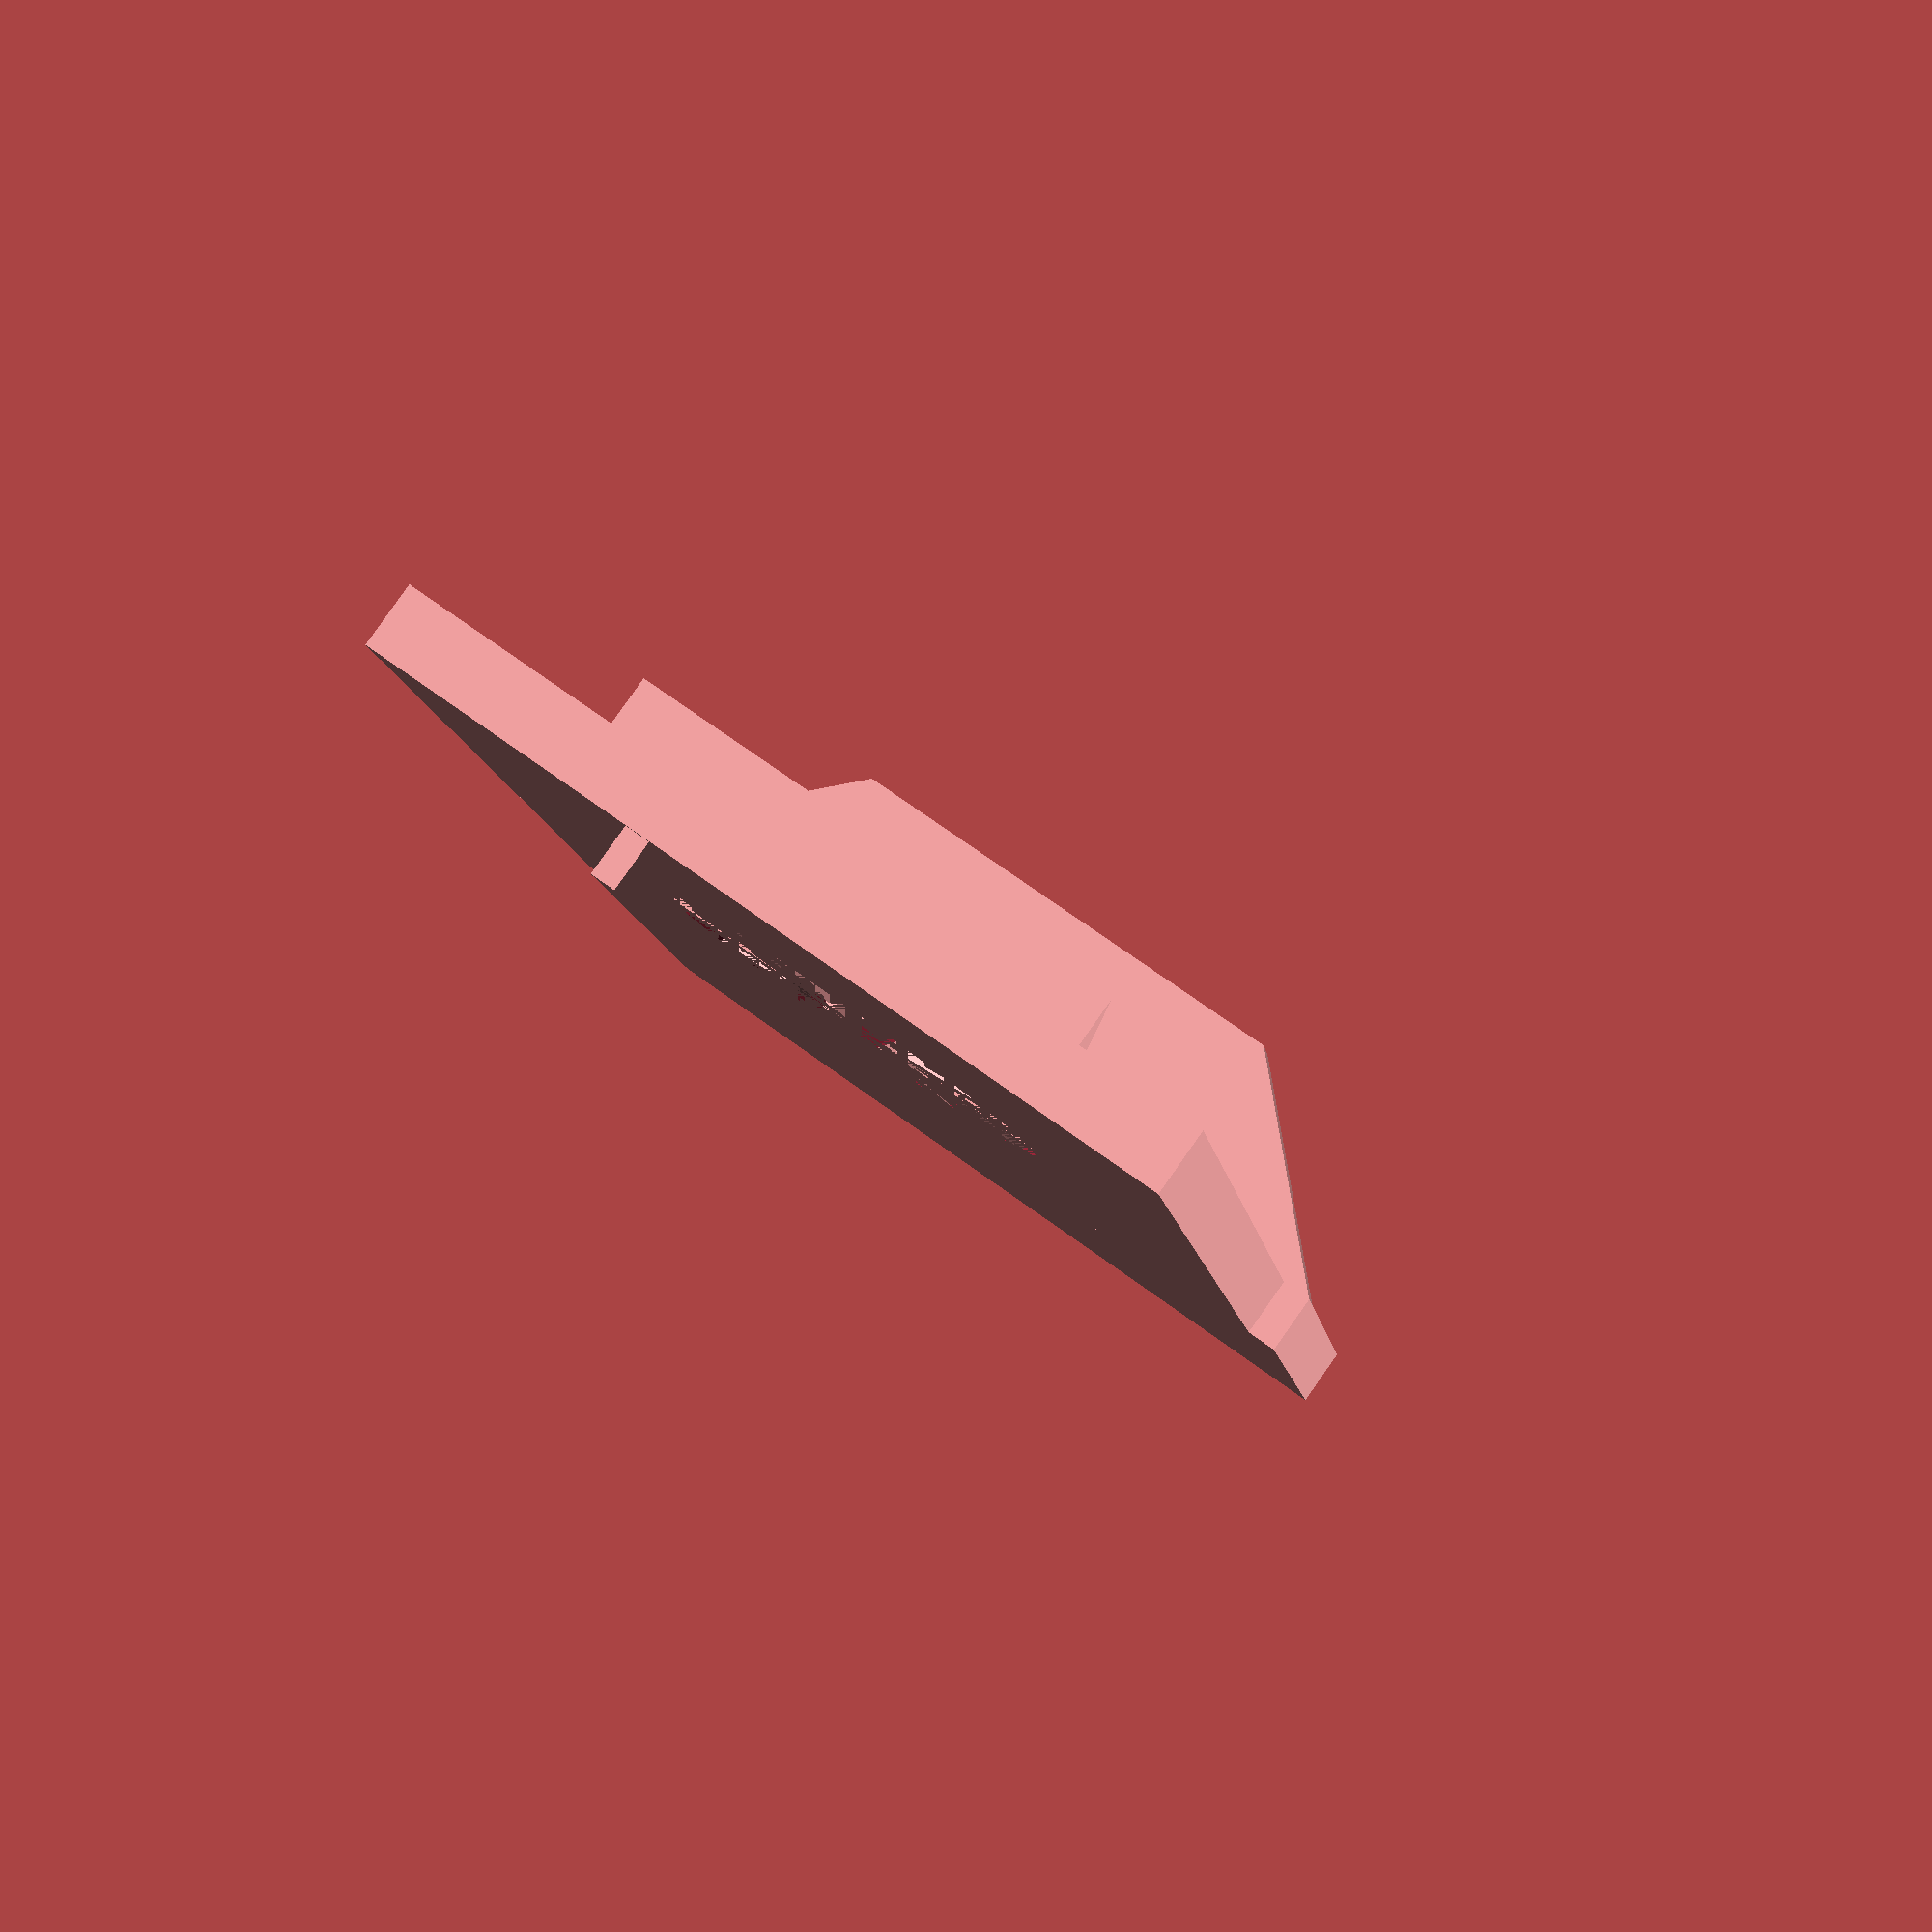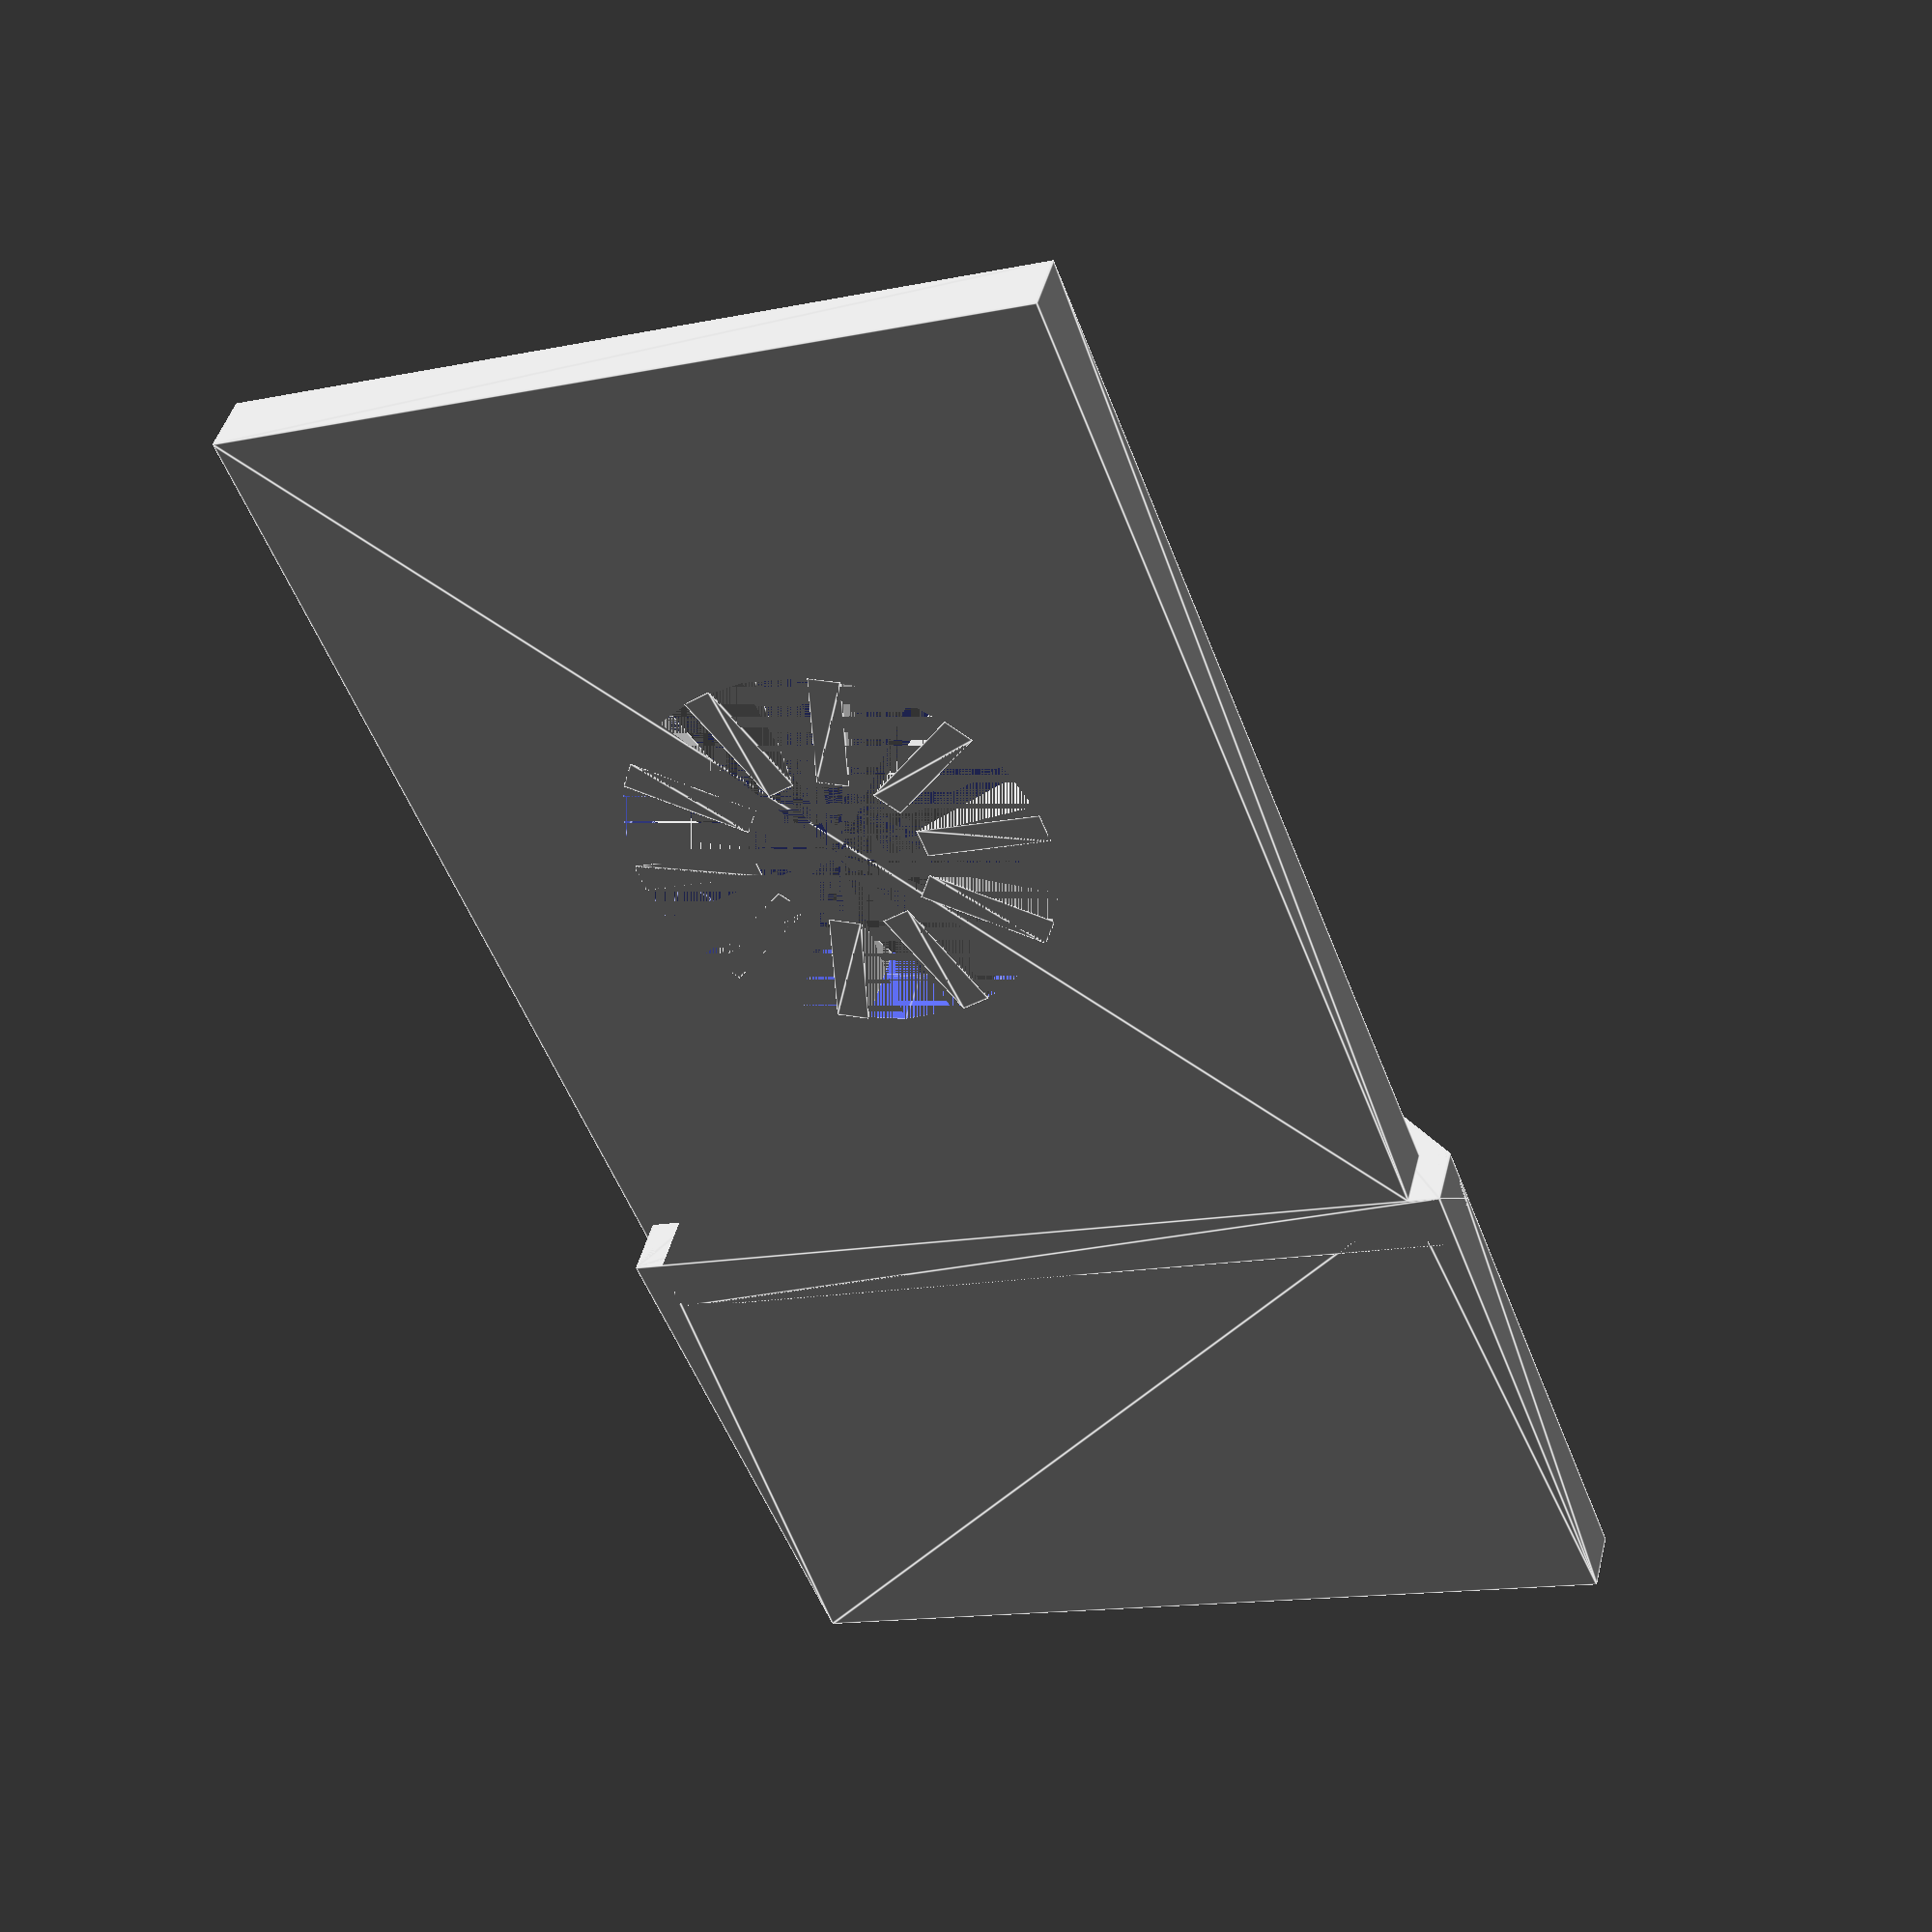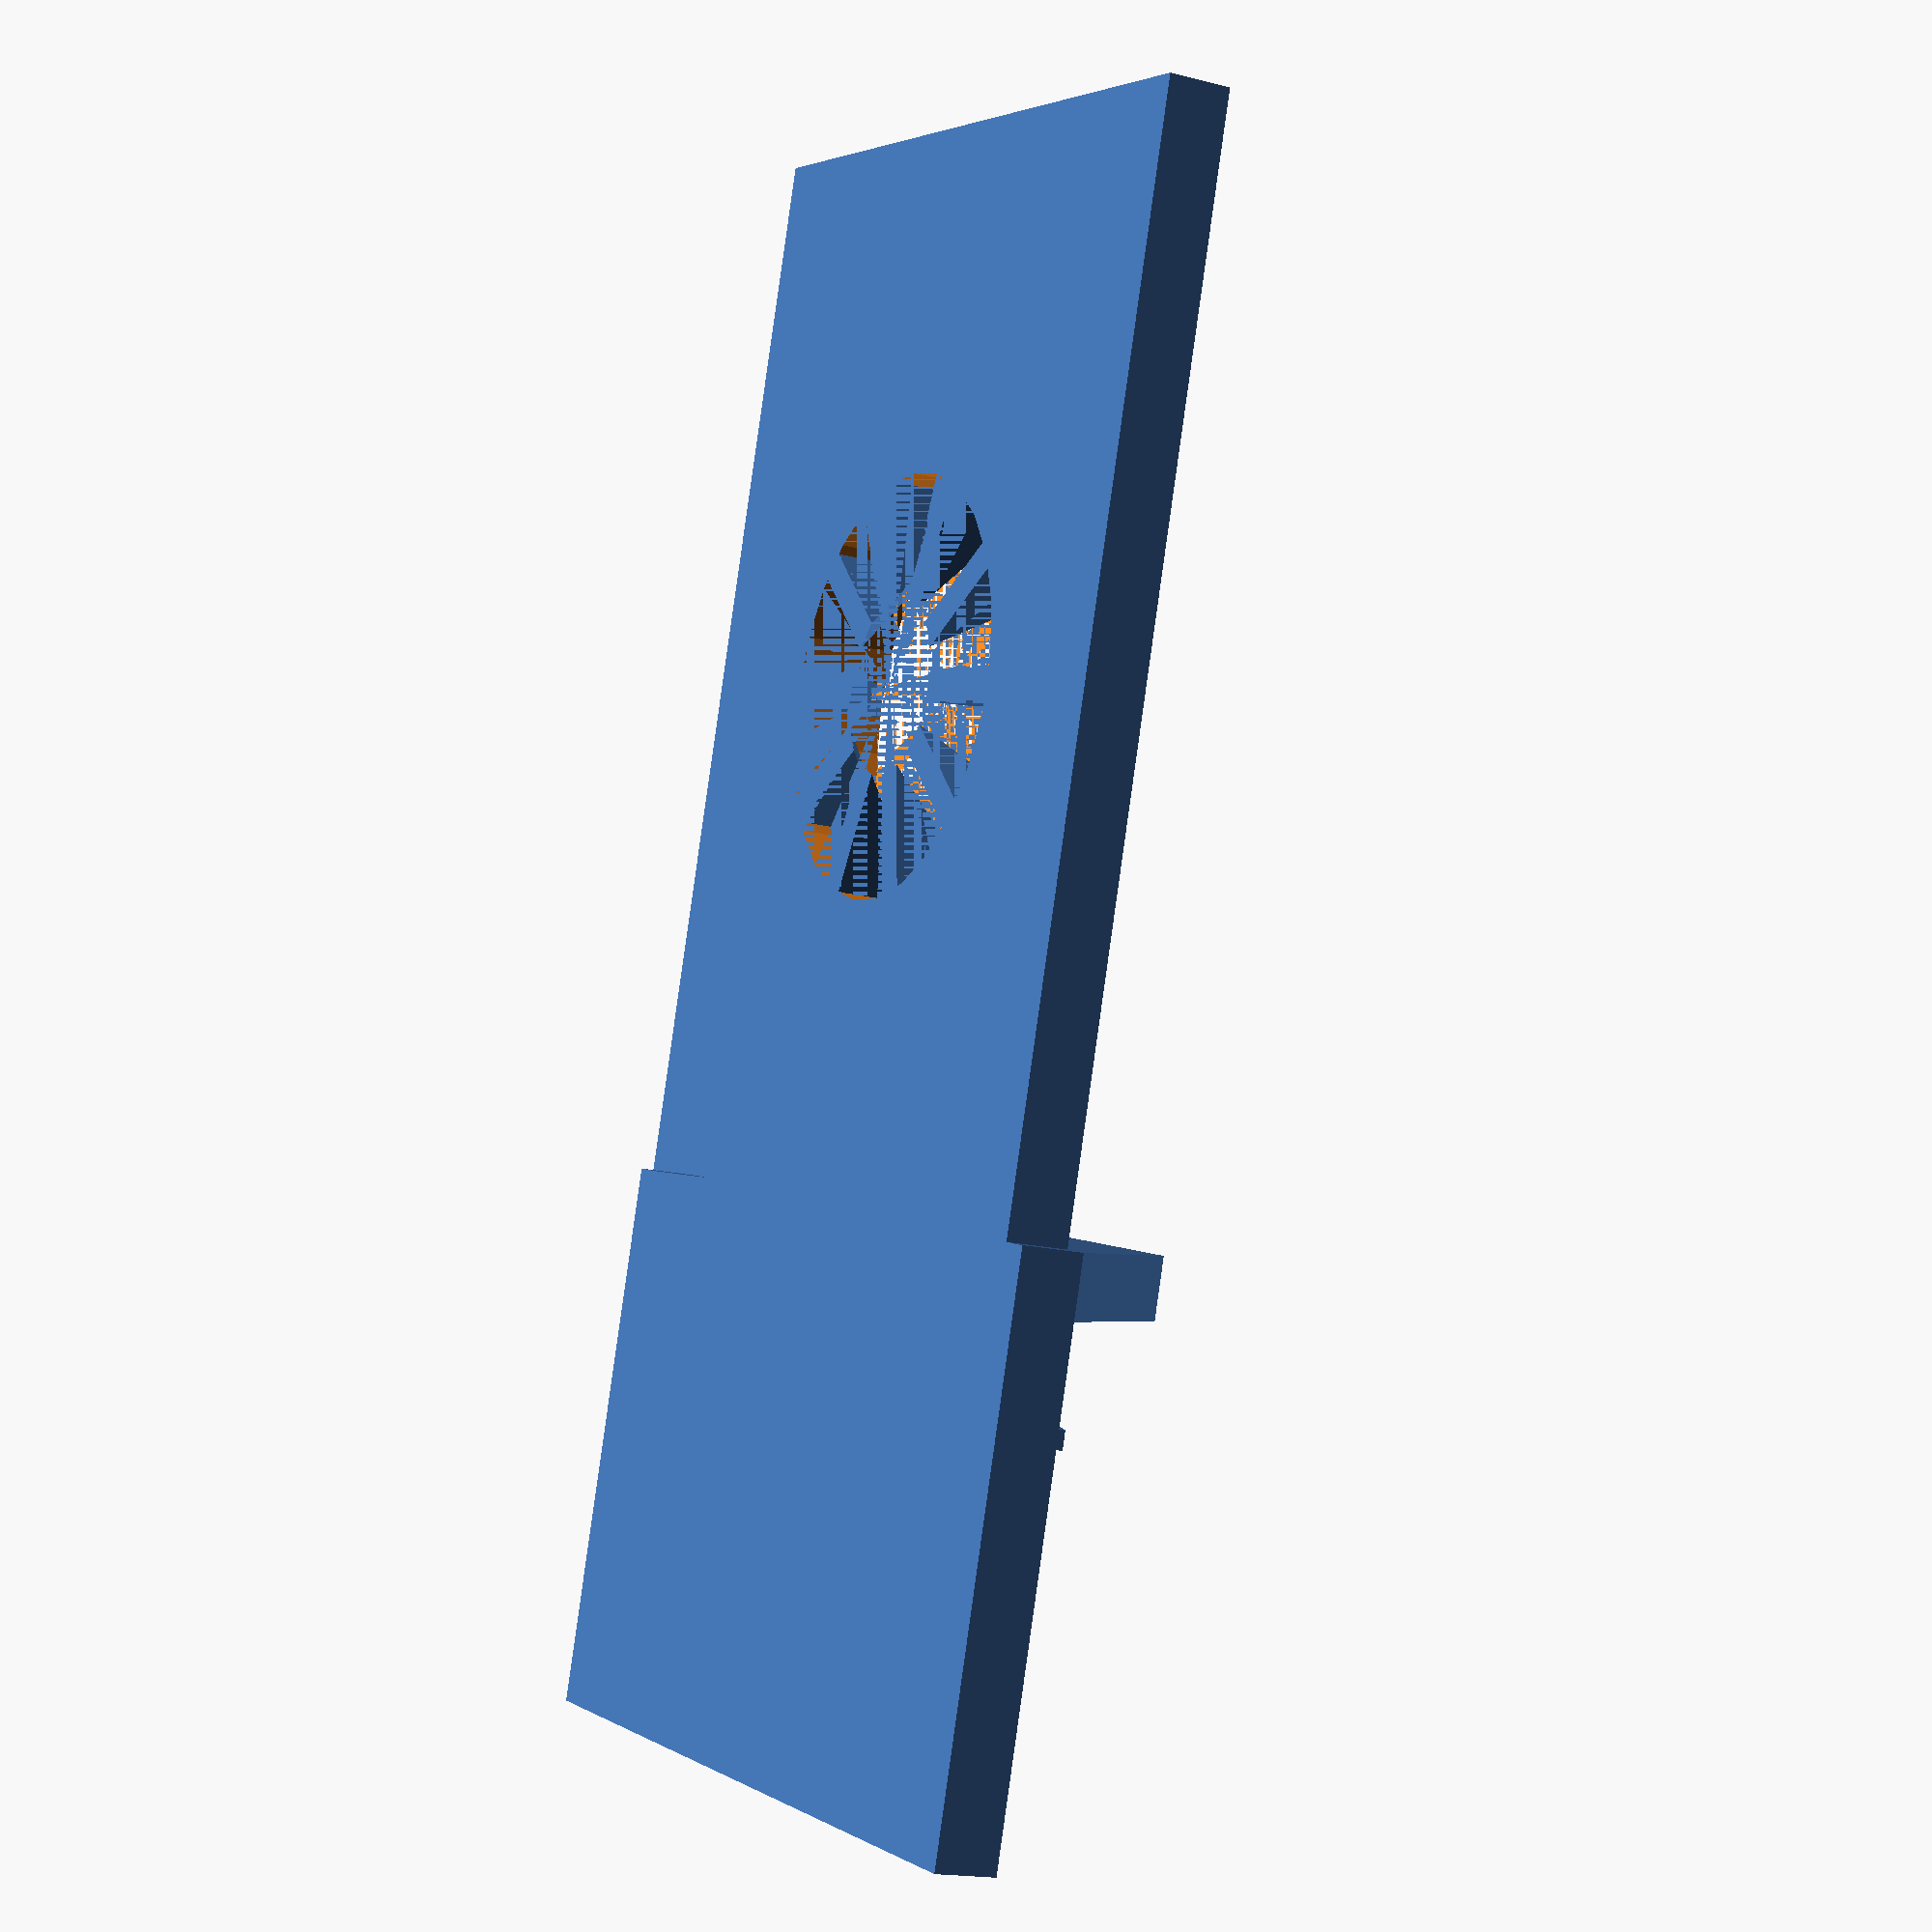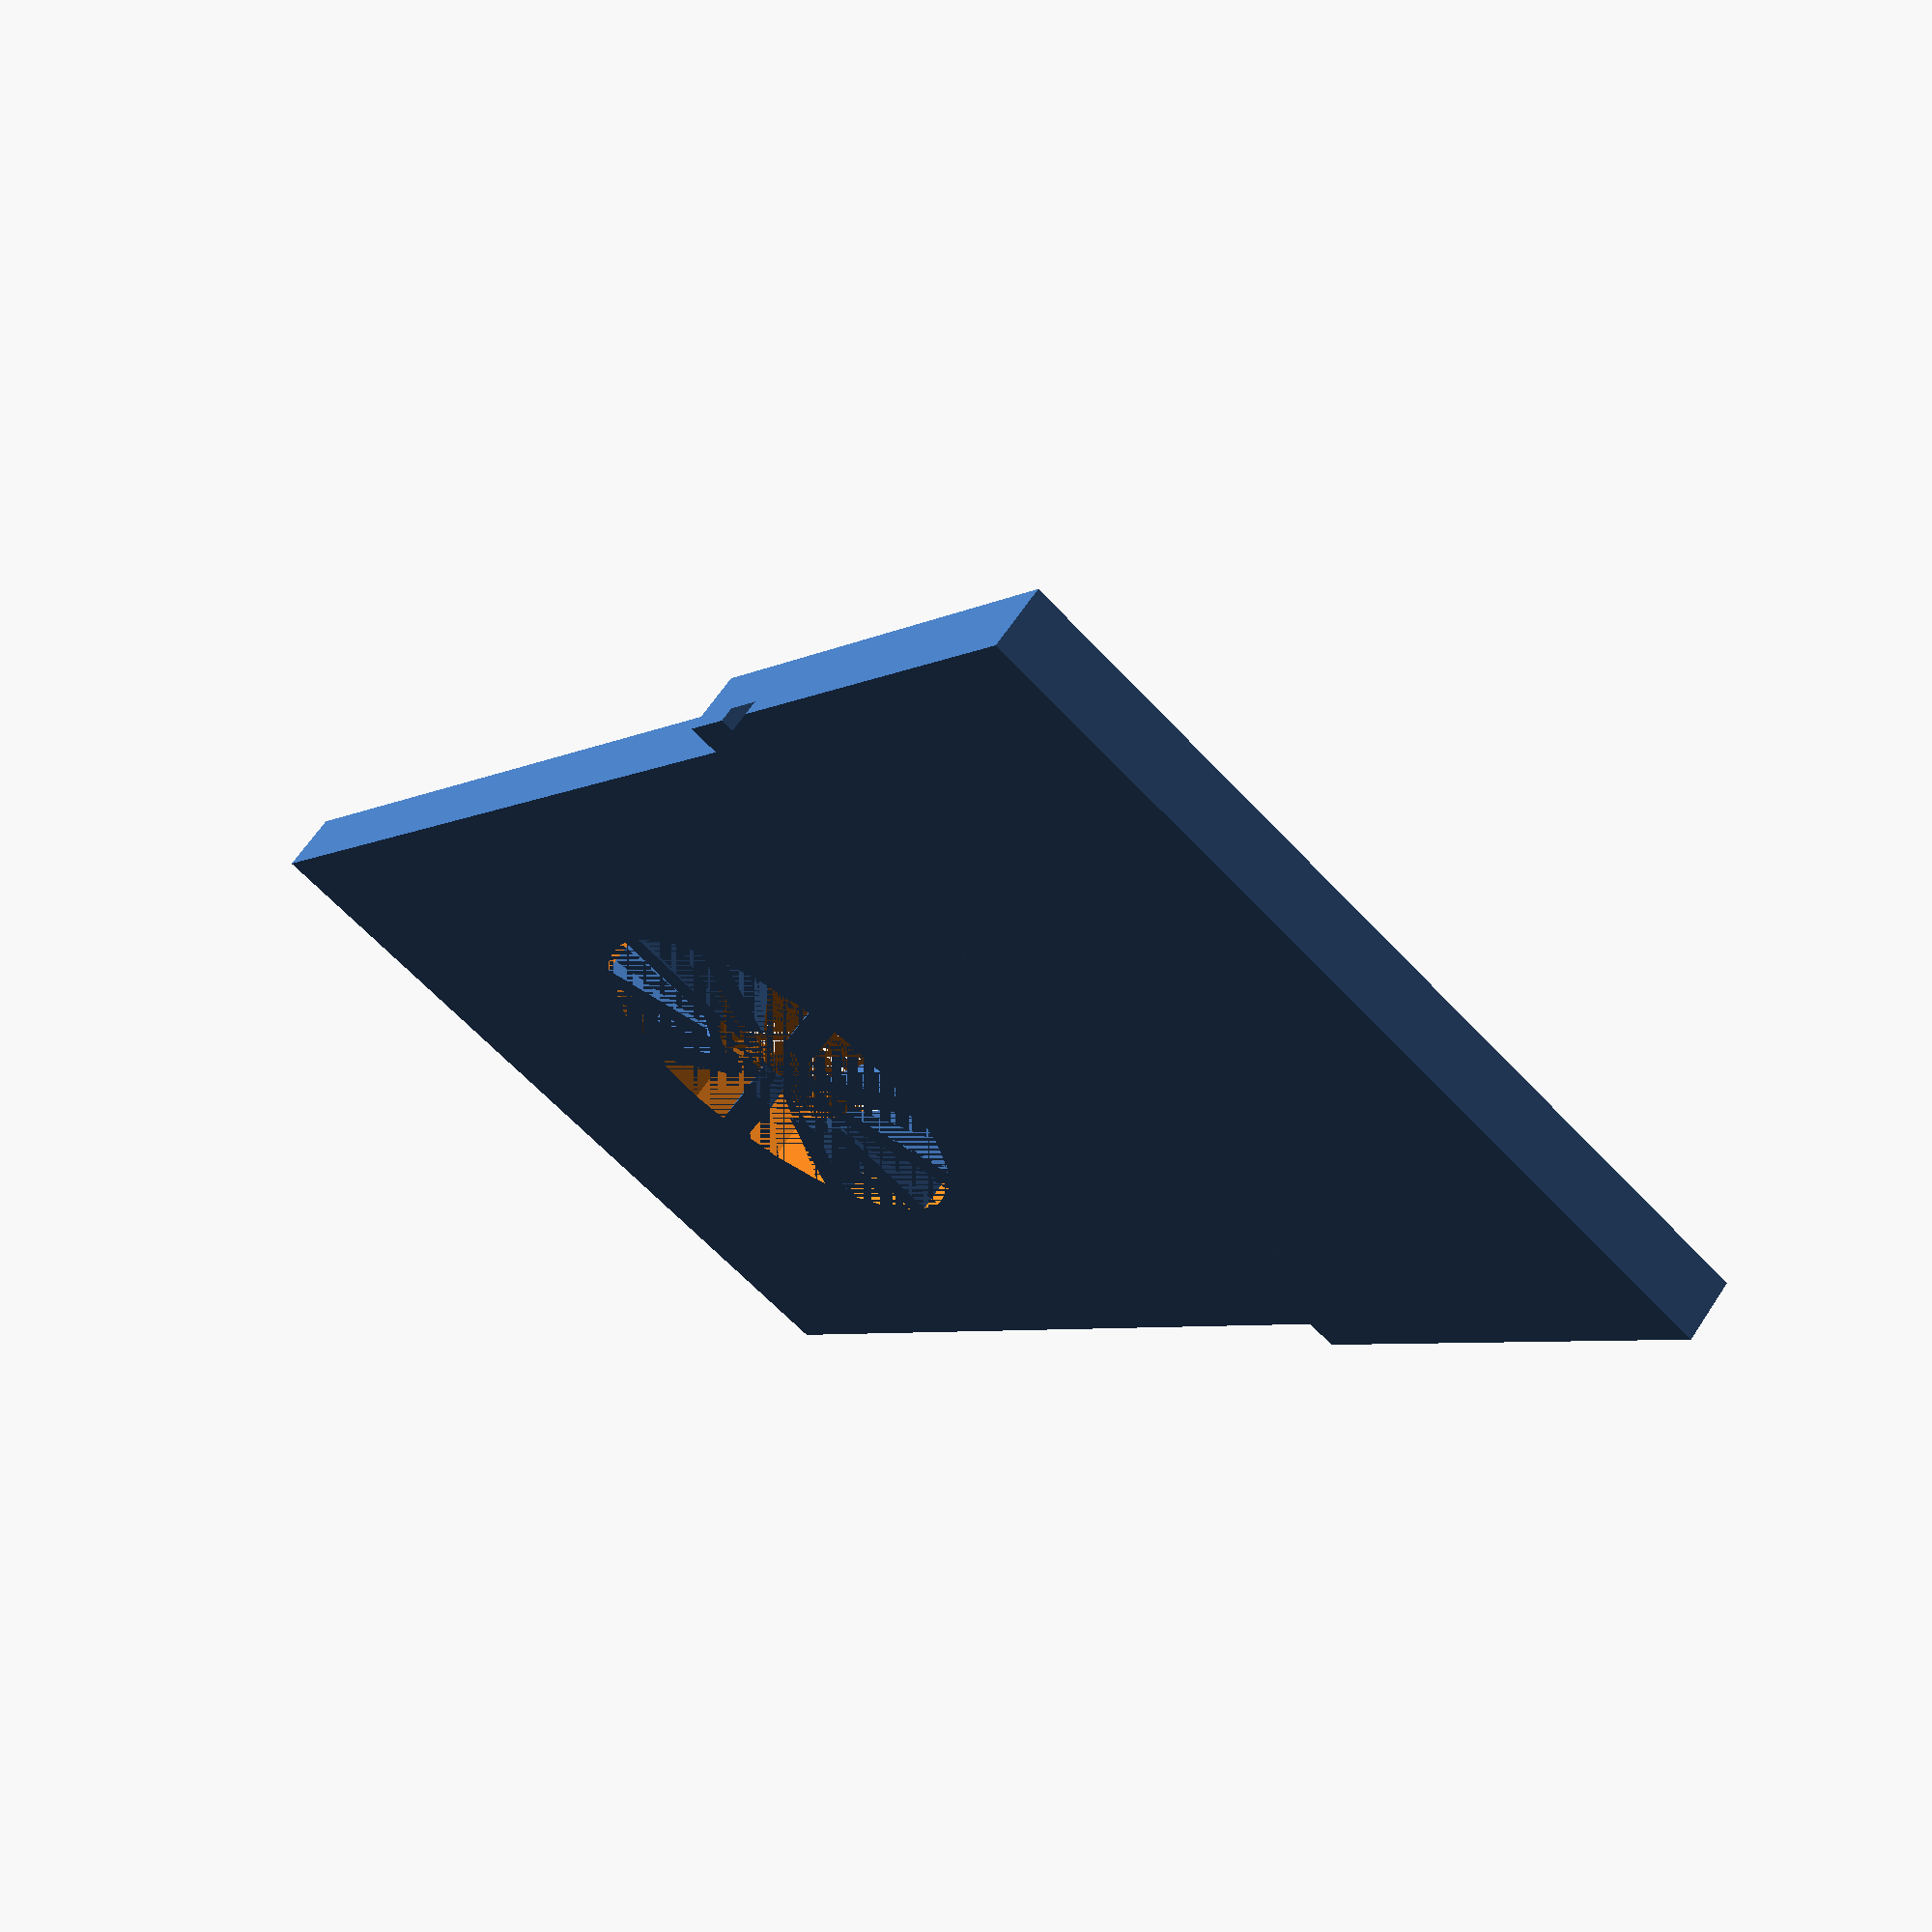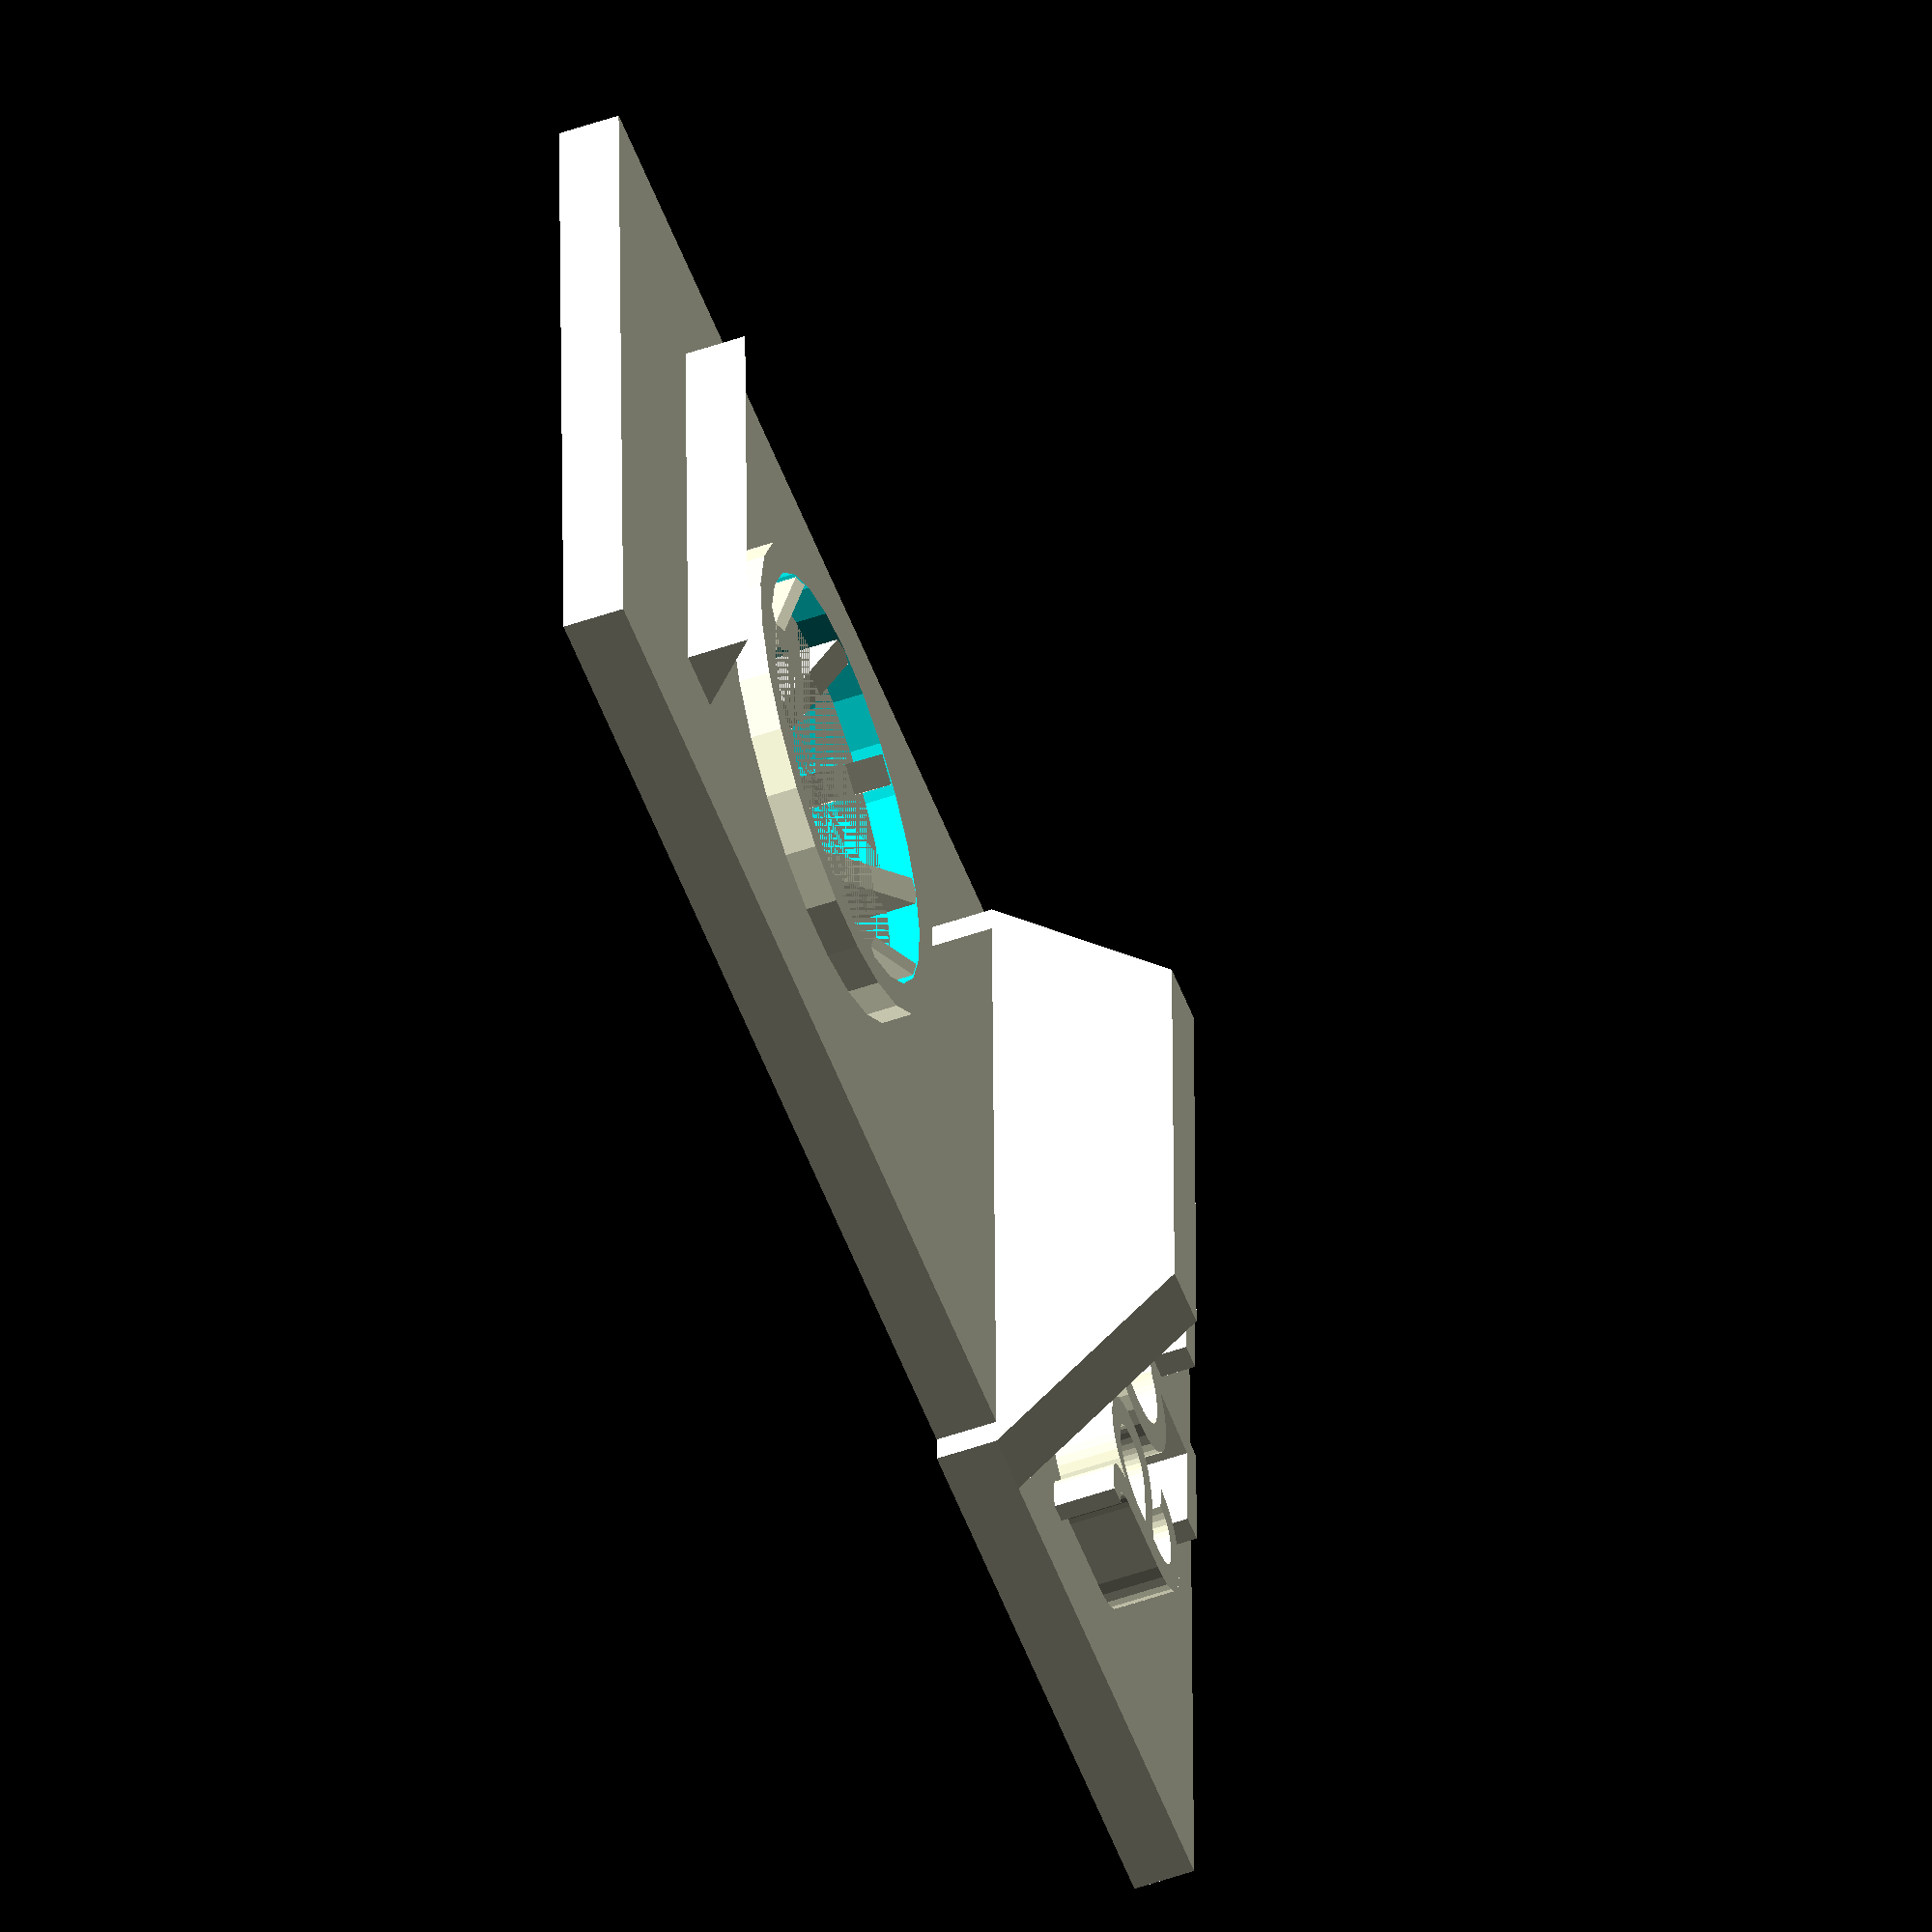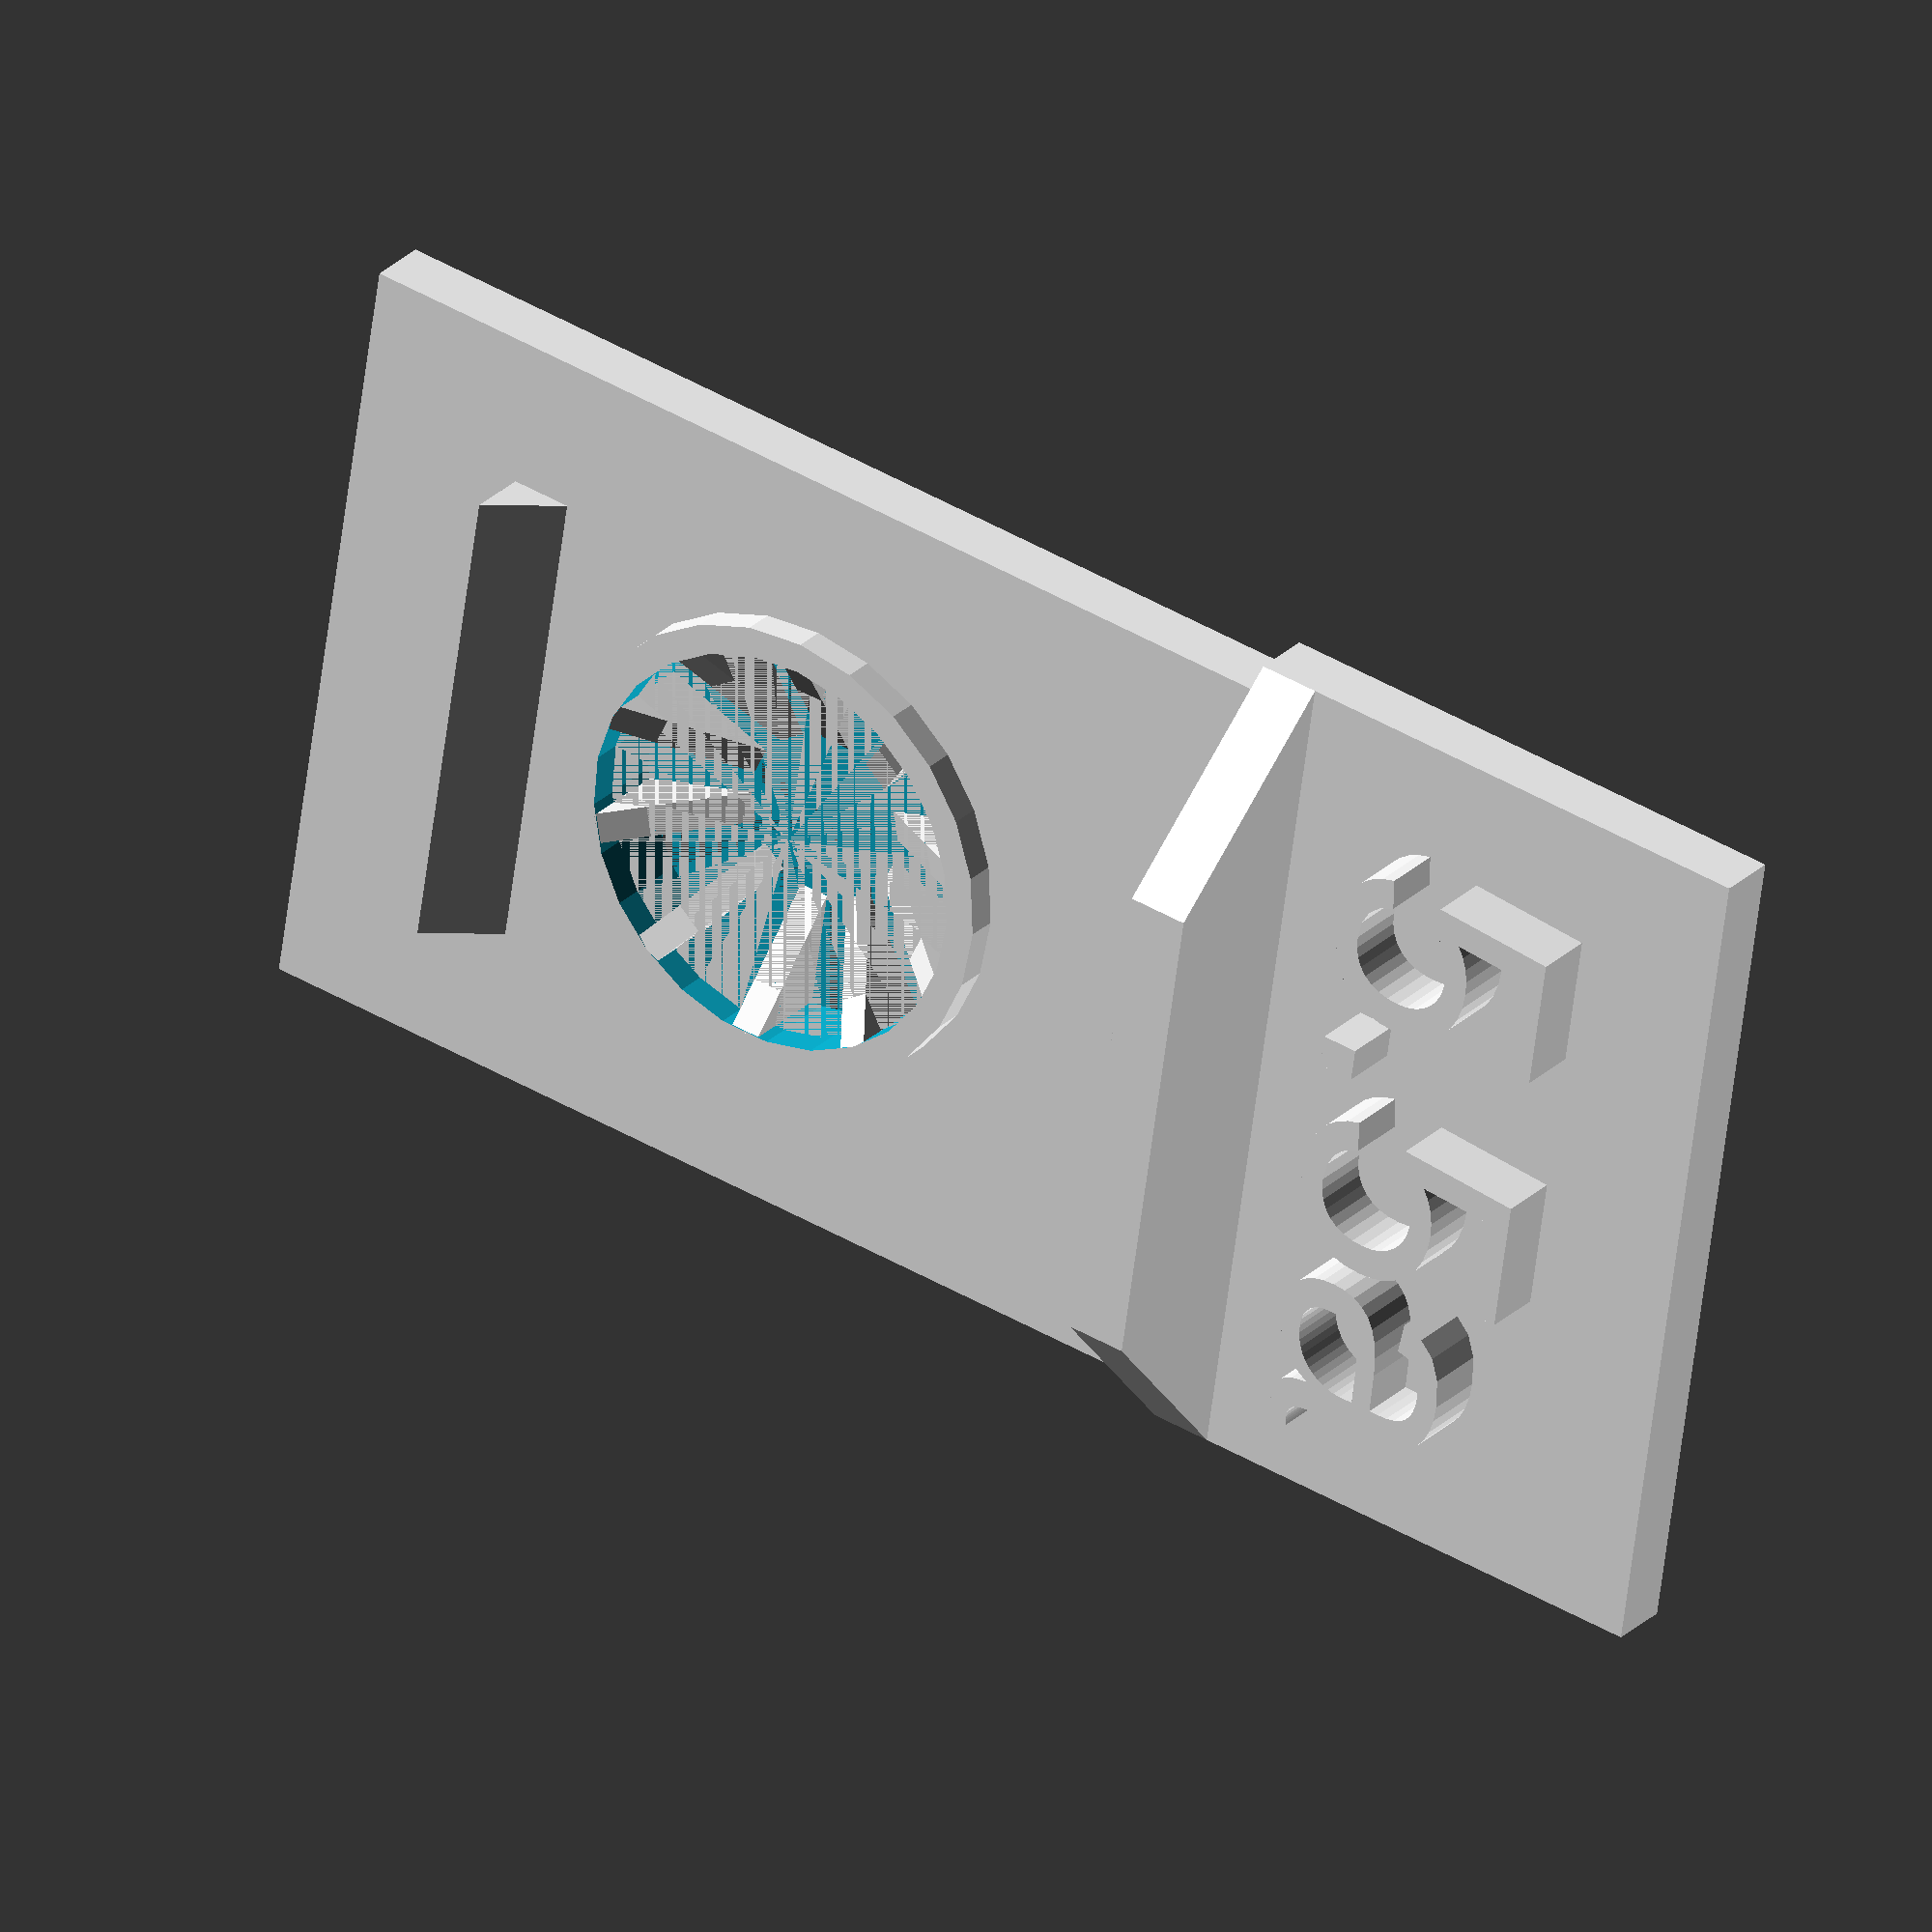
<openscad>
//Variables
/* [Base Plate] */
//length of the lower part of the base plate
base_plate_length_lower = 26;
//length of the upper part of the base plate
base_plate_length_upper = 28;
//width of the lower part of the base plate
base_plate_width_lower = 34;
//length of the upper part of the base plate
base_plate_width_upper = 18;
//thickness of the baseplate
base_plate_thickness = 2;
// type of bar, newer versions only use "angled"
bar_type = "angled"; // [angled, bar]
// length of the bar
bar_length = 16;
// width of the bar
bar_width = 2;
// height of the bar
bar_height = 6;

//diameter of the hole, also input for the text at the top
diameter_hole = 5.5;
// thickness of the text at the top
diameter_text_thickness = 2;
// size of the text at the top
diameter_text_size = 8;

// additional text at the top
identifier = "a";

// width of the lower bar
lower_bar_width = 2;
// height of the lower bar
lower_bar_height = 2;
// distance from the bottom of the base plate to the lower bar
lower_bar_distance_from_bottom = 6;

/* [Hole Structure] */
// structure of the design around the hole
hole_structure = "triangle2"; //  [None, slides, triangle, triangle2, concentric, brush]

/* [Hole Structure == Slides] */
// width of the outer ring
outer_ring_width_slides = 4.0;
// height of the outer ring
outer_ring_height_slides = 2.0;
// width of the inner ring
inner_ring_width_slides = 1.0;
// height of the outer ring
inner_ring_height_slides = 1.5;
// number of slides, will be automatically oriented around the center of the hole
number_slides = 4;

// multiplier for the width of the slides
slide_width_factor = 0.9;
// multiplier for the length of the slides
slide_length_factor = 1;
// multiplier for the height of the slides
slide_height_factor = 1;
// offset of the slides from the center of the hole
slide_offset_from_center = 0;

/* [Hole Structure == Triangle] */
// width of the outer ring
outer_ring_width_triangle = 4.0;
// height of the outer ring
outer_ring_height_triangle = 2.0;
// width of the inner ring
inner_ring_width_triangle = 1.0;
// height of the inner ring
inner_ring_height_triangle = 1.5;
// number of bars, will be automatically oriented around the center of the hole
number_bars_triangle = 10;
// height of the triangles
triangle_height = 4;
// length of the triangles
triangle_length = 3;
// thickness of the triangles
triangle_thickness = 1;

/* [Hole Structure == Triangle2] */
// width of the outer ring
outer_ring_width_triangle2 = 4.0;
// height of the outer ring
outer_ring_height_triangle2 = 2.0;
// width of the inner ring
inner_ring_width_triangle2 = 1.0;
// height of the inner ring
inner_ring_height_triangle2 = 1.5;
// number of bars, will be automatically oriented around the center of the hole
number_bars_triangle2 = 10;
// height of the triangles
triangle2_height = 4;
// length of the triangles
triangle2_length = 3;
// thickness of the triangles
triangle2_thickness = 1;

/* [Hole Structure == Concentric] */
// height of the cone, careful, cant be higher than the upper bar or it will get stuck!
concentric_height = 6;
// starting point of the concentric rings, 
concentric_ring_height = 1.5;
// distance top to bottom hole
concentric_distance_top_bottom_hole = 6;
// width of the concentric rings
concentric_ring_width = 1;

/* [Misc] */
// Number of Faces: higher number is good for smoother curved areas, lower number significantly decreases rendering time, recommending 25 for playing around and 100 for exporting
$fn = 25;


//module to show points of a polyhedron
module showPoints(v) {
    for (i = [0: len(v)-1]) {
        translate(v[i]) color("red")
        text(str(i), font = "Courier New", size=1.5);

    }
}

//module to create slides for the filter
module slide (){
    width = 5.5;
    length = 4.5;
    height = 5;
    angle = 30;
difference(){
    render()intersection(){
    union(){
    translate([0,3.1,0.5])
    difference(){
    difference(){
    translate([0,0,height/2])
    rotate([angle,0,0])
    difference(){
    scale([width*1.64,length*2.1,height*1.18]) sphere(d=1);
    translate([0,0,2])rotate([90,0,180])cylinder(h=40,d1=6,d2=6,center=true);
    }
    translate([-(length),6-(width*1.65)/2,0])cube([width*2,length*1.5,height*2]);
}
    union(){
    translate([width*1.05,-length/2,height])cube([width,length*2,height*2],center=true);
    translate([-width*1.05,-length/2,height])cube([width,length*2,height*2],center=true);
    }
    translate([-width,-length*2.7,-height])cube([width*2,length*2,height*2]);
}
    infill_length = 6.05/2;
    infill_width = 1.4;
    infill_height = 4.5;
    infill_points=[
    [1.27,0,0], //0 base
    [infill_length,0,0], //1
    [infill_length,0,infill_height], //2
    [0,0,infill_height], //3
    [infill_length,infill_width,0], //4
    [infill_length,infill_width,infill_height], //5
    [0,infill_width,infill_height], //6
    [0,infill_width,infill_height*1.5/2], //7
    [0,0,infill_height/2] //8
    ];

    infill_faces = [
    [8,3,2,1,0],
    [0,1,4],
    [1,2,5,4],
    [3,6,5,2],
    [3,8,7,6],
    [8,0,7],
    [7,0,4],
    [4,5,6,7]
    ];
    *showPoints(infill_points);
    translate([0,0,0])rotate([90,0,180])polyhedron(infill_points, infill_faces);

    mirror([1,0,0])rotate([90,0,180])polyhedron(infill_points, infill_faces);
}
    translate([(-width*1.1)/2,0,0])cube([width*1.1,length,height*2]);
}
translate([0,0,-0.6])translate([1.5,length/2-3,height/2+0.2])rotate([30,0,0])rotate([0,30,0])cube([2,length*1.5,2]);
translate([0,0,-0.6])translate([-3.5,-((length/2-3)+1),(height/2+0.2)-1])rotate([30,0,0])rotate([0,330,0])cube([2,length*1.5,2]);

}
}

//module to create triangular bars
module triangle_bars(triangle_thickness,triangle_height, triangle_length){
    triangle_points = [
    [0,0,0],
    [triangle_thickness,0,0],
    [triangle_thickness,0,triangle_height],
    [0,0,triangle_height],
    [0,triangle_length,0],
    [triangle_thickness,triangle_length,0]
    ];
    triangle_faces = [
    [0,3,2,1],
    [0,1,5,4],
    [0,4,3],
    [2,3,4,5],
    [1,2,5],
    ];
    translate([triangle_thickness/2,0,0])rotate([0,0,180])polyhedron(triangle_points,triangle_faces);
}
//module to create rings    
module ring(h=1,outside_diameter = 10,cutout_diameter = 5,de = 0.1) {
    difference() {
        cylinder(h=h, r=outside_diameter/2);
        translate([0, 0, -de])
            cylinder(h=h+2*de, r=cutout_diameter/2);
    }
}


//module to create the filter with costumizable slides
module filter(diameter, outer_ring_width, outer_ring_height, inner_ring_width, inner_ring_height, number_slides){
    difference(){
    union(){
    ring(outer_ring_height, diameter + 2*outer_ring_width, diameter);
    translate([0,0,outer_ring_height])ring(inner_ring_height, diameter + 2*inner_ring_width, diameter);
    }
    
    for (i=[0:number_slides-1]){
        X = ((diameter/2)+outer_ring_width+(inner_ring_width/2)+slide_offset_from_center) * cos((360/number_slides)*i);
        Y = ((diameter/2)+outer_ring_width+(inner_ring_width/2)+slide_offset_from_center) * sin((360/number_slides)*i);
        translate([X,Y,outer_ring_height/2])rotate(90,[0,0,1])rotate((360/number_slides)*i,[0,0,1])scale([1,1,10])scale([slide_width_factor, slide_length_factor, slide_height_factor])slide();
    }
}
    for (i=[0:number_slides-1]){
        X = ((diameter/2)+outer_ring_width+(inner_ring_width/2)+slide_offset_from_center) * cos((360/number_slides)*i);
        Y = ((diameter/2)+outer_ring_width+(inner_ring_width/2)+slide_offset_from_center) * sin((360/number_slides)*i);
        translate([X,Y,outer_ring_height/2])rotate(90,[0,0,1])rotate((360/number_slides)*i,[0,0,1])scale([slide_width_factor, slide_length_factor, slide_height_factor])slide();
    }
}

module filter_triangle(diameter, outer_ring_width, outer_ring_height, inner_ring_width, inner_ring_height, number_slides, triangle_thickness,triangle_height, triangle_length){
    difference(){
    union(){
    ring(outer_ring_height, diameter + 2*outer_ring_width, diameter);
    translate([0,0,outer_ring_height])ring(inner_ring_height, diameter + 2*inner_ring_width, diameter);
    }
    
}
    for (i=[0:number_slides-1]){
        X = ((diameter/2)+slide_offset_from_center) * cos((360/number_slides)*i);
        Y = ((diameter/2)+slide_offset_from_center) * sin((360/number_slides)*i);
        translate([X,Y,outer_ring_height])rotate(90,[0,0,1])rotate((360/number_slides)*i,[0,0,1])triangle_bars(triangle_thickness,triangle_height, triangle_length);
    }
}

module filter_triangle2(diameter, outer_ring_width, outer_ring_height, inner_ring_width, inner_ring_height,bar_width, number_slides, triangle_thickness,triangle_height, triangle_length){
    for (i=[0:number_slides-1]){
        X = ((diameter/2)+triangle_height) * cos((360/number_slides)*i);
        Y = ((diameter/2)+triangle_height) * sin((360/number_slides)*i);
        translate([X,Y,-bar_width])rotate(90,[0,0,1])rotate((360/number_slides)*i,[0,0,1])rotate(270,[1,0,0])triangle_bars(triangle_thickness,triangle_height, triangle_length);
    }
    ring(triangle_length-bar_width, diameter + 2*triangle_height + 2, diameter+2*triangle_height);
}

//module to create concenctric filter model
module concentric(diameter,height,ring_height,distance_top_bottom,ring_width){
    difference(){
    color("blue")cylinder(d1=diameter_hole+14,d2=diameter_hole+distance_top_bottom,h=height);
    cylinder(d1=diameter_hole,d2=diameter_hole+distance_top_bottom,h=height);
    //ringwidth at specific height:
    //diameter_hole + (distance_top_bottom/height) * spec_height
    }
    ring1_height = 1.5;
    ring2_height = 3;
    ring3_height = 4.5;
    ring4_height = 6;
    ring1_outside_diameter = diameter+(distance_top_bottom/height)*ring1_height;
    ring2_outside_diameter = diameter+(distance_top_bottom/height)*ring2_height;
    ring3_outside_diameter = diameter+(distance_top_bottom/height)*ring3_height;
    ring4_outside_diameter = diameter+(distance_top_bottom/height)*ring4_height;
    translate([0,0,ring1_height-ring_height])color("red")ring(h=ring_height,outside_diameter=ring1_outside_diameter, cutout_diameter = ring1_outside_diameter - ring_width);
    translate([0,0,ring2_height-ring_height])color("blue")ring(h=ring_height,outside_diameter=ring2_outside_diameter, cutout_diameter = ring2_outside_diameter - ring_width);
    translate([0,0,ring3_height-ring_height])color("purple")ring(h=ring_height,outside_diameter=ring3_outside_diameter, cutout_diameter = ring3_outside_diameter - ring_width);
    translate([0,0,ring4_height-ring_height])color("orange")ring(h=ring_height,outside_diameter=ring4_outside_diameter, cutout_diameter = ring4_outside_diameter - ring_width);

}


difference(){
union(){
//base plate
base_plate_points = [
[0,0,0], //0, start
[0,base_plate_width_upper,0], //1, links oben
[(base_plate_length_upper - base_plate_length_lower)/2,base_plate_width_upper,0], //2 linke kante untere platte
[(base_plate_length_upper - base_plate_length_lower)/2,base_plate_width_upper+base_plate_width_lower, 0],//3
[((base_plate_length_upper - base_plate_length_lower)/2)+base_plate_length_lower,base_plate_width_upper+base_plate_width_lower, 0],//4
[((base_plate_length_upper - base_plate_length_lower)/2)+base_plate_length_lower,base_plate_width_upper, 0],//5
[base_plate_length_upper,base_plate_width_upper, 0],//6
[base_plate_length_upper,0, 0],//7
[0,0,base_plate_thickness], //8, start
[0,base_plate_width_upper,base_plate_thickness], //9, links oben
[(base_plate_length_upper - base_plate_length_lower)/2,base_plate_width_upper,base_plate_thickness], //10 linke kante untere platte
[(base_plate_length_upper - base_plate_length_lower)/2,base_plate_width_upper+base_plate_width_lower, base_plate_thickness],//11
[((base_plate_length_upper - base_plate_length_lower)/2)+base_plate_length_lower,base_plate_width_upper+base_plate_width_lower, base_plate_thickness],//12
[((base_plate_length_upper - base_plate_length_lower)/2)+base_plate_length_lower,base_plate_width_upper, base_plate_thickness],//13
[base_plate_length_upper,base_plate_width_upper, base_plate_thickness],//14
[base_plate_length_upper,0, base_plate_thickness]//15
];

base_plate_faces = [
[7,6,5,4,3,2,1,0],//bottom
[0,1,9,8],
[1,2,10,9],
[2,3,11,10],
[3,4,12,11],
[4,5,13,12],
[5,6,14,13],
[6,7,15,14],
[7,0,8,15],
[8,9,10,11,12,13,14,15]
];
polyhedron(base_plate_points, base_plate_faces);

if (bar_type=="bar"){
//top bar
translate([(base_plate_length_upper-bar_length)/2,base_plate_width_upper,base_plate_thickness])rotate([0,0,270])cube([bar_width, bar_length, bar_height]);
}
else if (bar_type=="angled"){
//top bar angled
insert_base_length = base_plate_length_upper;
insert_bar_length = bar_length;
insert_thickness = base_plate_thickness;
insert_bar_height = bar_height;
tube_thickness = base_plate_thickness;

insert_slot_upper_points = [
    [0,0,0], //0
    [insert_base_length,0,0],//1
    [insert_base_length,insert_thickness, 0],//2
    [insert_base_length/2 + insert_bar_length/2,insert_thickness + insert_bar_height,0],//3
    [insert_base_length/2 - insert_bar_length/2,insert_thickness + insert_bar_height,0],//4
    [0,insert_thickness, 0],//5
    [0,0,tube_thickness], //6
    [insert_base_length,0,tube_thickness],//7
    [insert_base_length,insert_thickness, tube_thickness],//8
    [insert_base_length/2 + insert_bar_length/2,insert_thickness + insert_bar_height,tube_thickness],//9
    [insert_base_length/2 - insert_bar_length/2,insert_thickness + insert_bar_height,tube_thickness],//10
    [0,insert_thickness, tube_thickness],//11
];

*showPoints(insert_slot_upper_points);

insert_slot_upper_faces = [
    [0,1,2,3,4,5],
    [0,5,11,6],
    [5,4,10,11],
    [4,3,9,10],
    [3,2,8,9],
    [2,1,7,8],
    [1,0,6,7],
    [11,10,9,8,7,6]
];
translate([0,base_plate_width_upper,0])rotate([90,0,0])polyhedron(insert_slot_upper_points,insert_slot_upper_faces);
}
//diameter text
translate([base_plate_length_upper/2,base_plate_width_upper/2,base_plate_thickness])rotate([0,0,180])linear_extrude(diameter_text_thickness)text(str(diameter_hole,identifier), size=diameter_text_size,halign="center",valign="center");

//bottom bar/triangle
bottom_bar_points=[
[0,0,0], //0 base
[bar_length,0,0], //1
[bar_length,0,lower_bar_height], //2
[0,0,lower_bar_height], //3
[0,lower_bar_width,0], //4
[bar_length,lower_bar_width,0], //5
[0,lower_bar_width,lower_bar_height] //6
];

bottom_bar_faces = [
[3,2,1,0],
[0,1,5,4],
[2,3,4,5],
[0,4,3],
[1,2,5],
];
translate([(base_plate_length_upper-bar_length)/2,base_plate_width_lower+base_plate_width_upper-lower_bar_distance_from_bottom,base_plate_thickness])translate([bar_length,0,0])rotate([0,0,180])polyhedron(bottom_bar_points, bottom_bar_faces);
}
//hole
if (hole_structure == "triangle2"){
translate([base_plate_length_upper/2,base_plate_width_lower+base_plate_width_upper-lower_bar_distance_from_bottom-(diameter_hole/2+14/2)-lower_bar_width,0])cylinder(h=base_plate_thickness, d=diameter_hole+2*triangle_height);
}
else if (hole_structure == "brush"){
    translate([(base_plate_length_upper-base_plate_length_lower)/2 +3,base_plate_width_upper,0])cube([base_plate_length_lower-6,base_plate_width_lower-lower_bar_distance_from_bottom-lower_bar_width,2]);
}

else{
translate([base_plate_length_upper/2,base_plate_width_lower+base_plate_width_upper-lower_bar_distance_from_bottom-(diameter_hole/2+14/2)-lower_bar_width,0])cylinder(h=base_plate_thickness, d=diameter_hole);
}

}
if (hole_structure == "slides"){
translate([base_plate_length_upper/2,base_plate_width_lower+base_plate_width_upper-lower_bar_distance_from_bottom-(diameter_hole/2+14/2)-lower_bar_width,base_plate_thickness])filter(diameter_hole, outer_ring_width_slides, outer_ring_height_slides, inner_ring_width_slides,inner_ring_height_slides,number_slides);
}
else if (hole_structure == "triangle"){
translate([base_plate_length_upper/2,base_plate_width_lower+base_plate_width_upper-lower_bar_distance_from_bottom-(diameter_hole/2+14/2)-lower_bar_width,base_plate_thickness])filter_triangle(diameter_hole, outer_ring_width_triangle, outer_ring_height_triangle, inner_ring_width_triangle,inner_ring_height_triangle,number_bars_triangle,triangle_thickness,triangle_height, triangle_length);
}

else if (hole_structure == "triangle2"){
translate([base_plate_length_upper/2,base_plate_width_lower+base_plate_width_upper-lower_bar_distance_from_bottom-(diameter_hole/2+14/2)-lower_bar_width,base_plate_thickness])filter_triangle2(diameter_hole, outer_ring_width_triangle2, outer_ring_height_triangle2, inner_ring_width_triangle2,inner_ring_height_triangle2,bar_width, number_bars_triangle2,triangle2_thickness,triangle2_height, triangle2_length);
}

else if (hole_structure == "concentric"){
translate([base_plate_length_upper/2,base_plate_width_lower+base_plate_width_upper-lower_bar_distance_from_bottom-(diameter_hole/2+14/2)-lower_bar_width,base_plate_thickness])concentric(diameter_hole,concentric_height,concentric_ring_height,concentric_distance_top_bottom_hole,concentric_ring_width);
}


</openscad>
<views>
elev=95.2 azim=188.8 roll=324.7 proj=p view=wireframe
elev=316.1 azim=20.8 roll=193.8 proj=p view=edges
elev=16.8 azim=342.7 roll=242.1 proj=p view=wireframe
elev=296.2 azim=144.8 roll=213.4 proj=p view=solid
elev=234.2 azim=89.1 roll=249.8 proj=o view=solid
elev=152.8 azim=98.5 roll=145.4 proj=o view=solid
</views>
